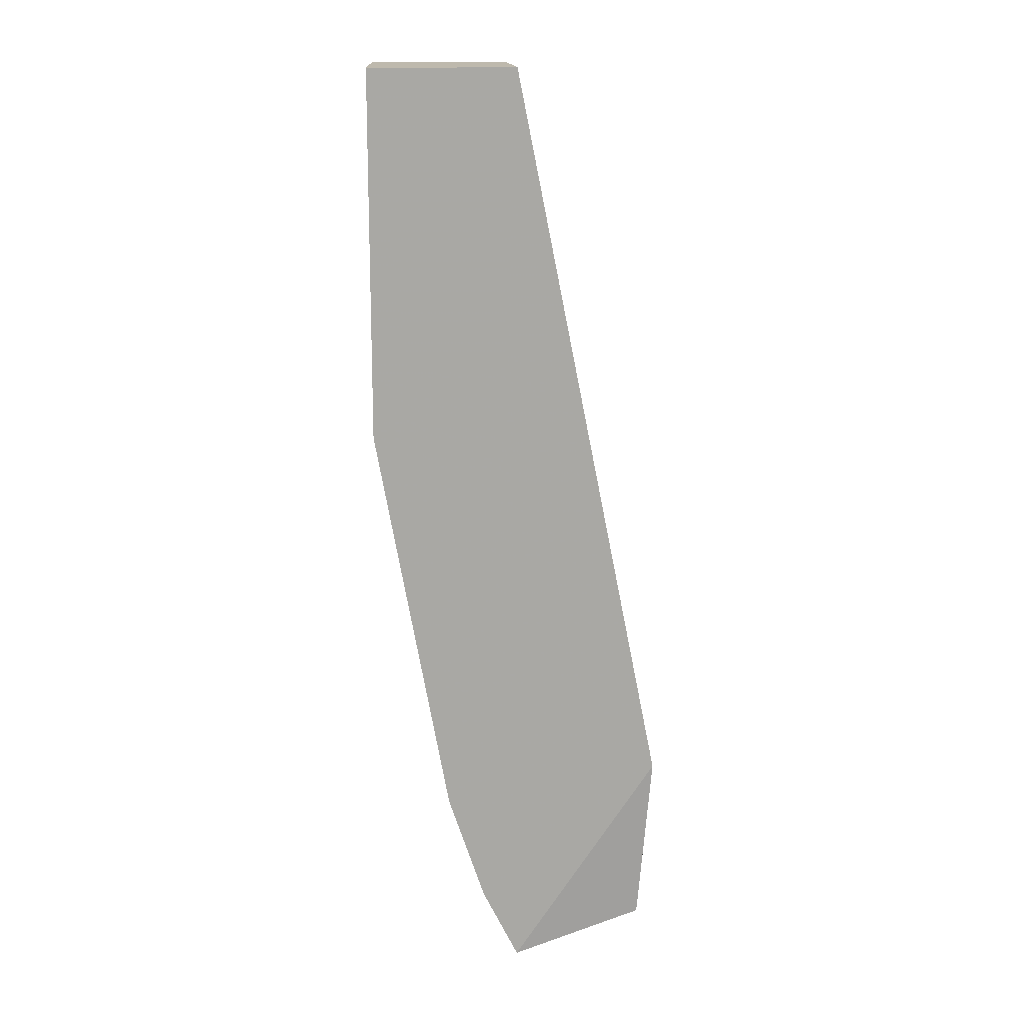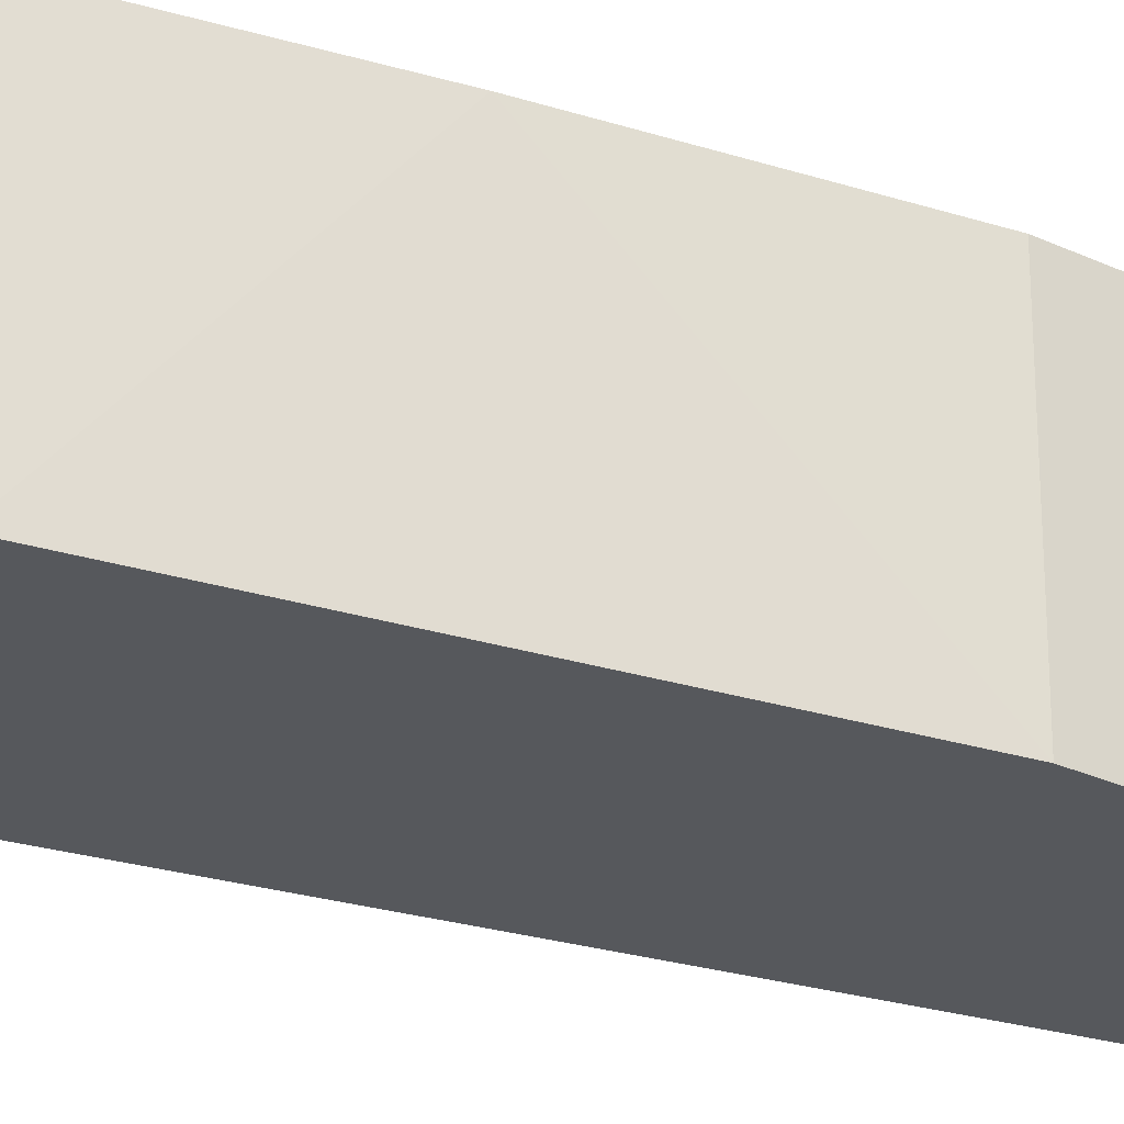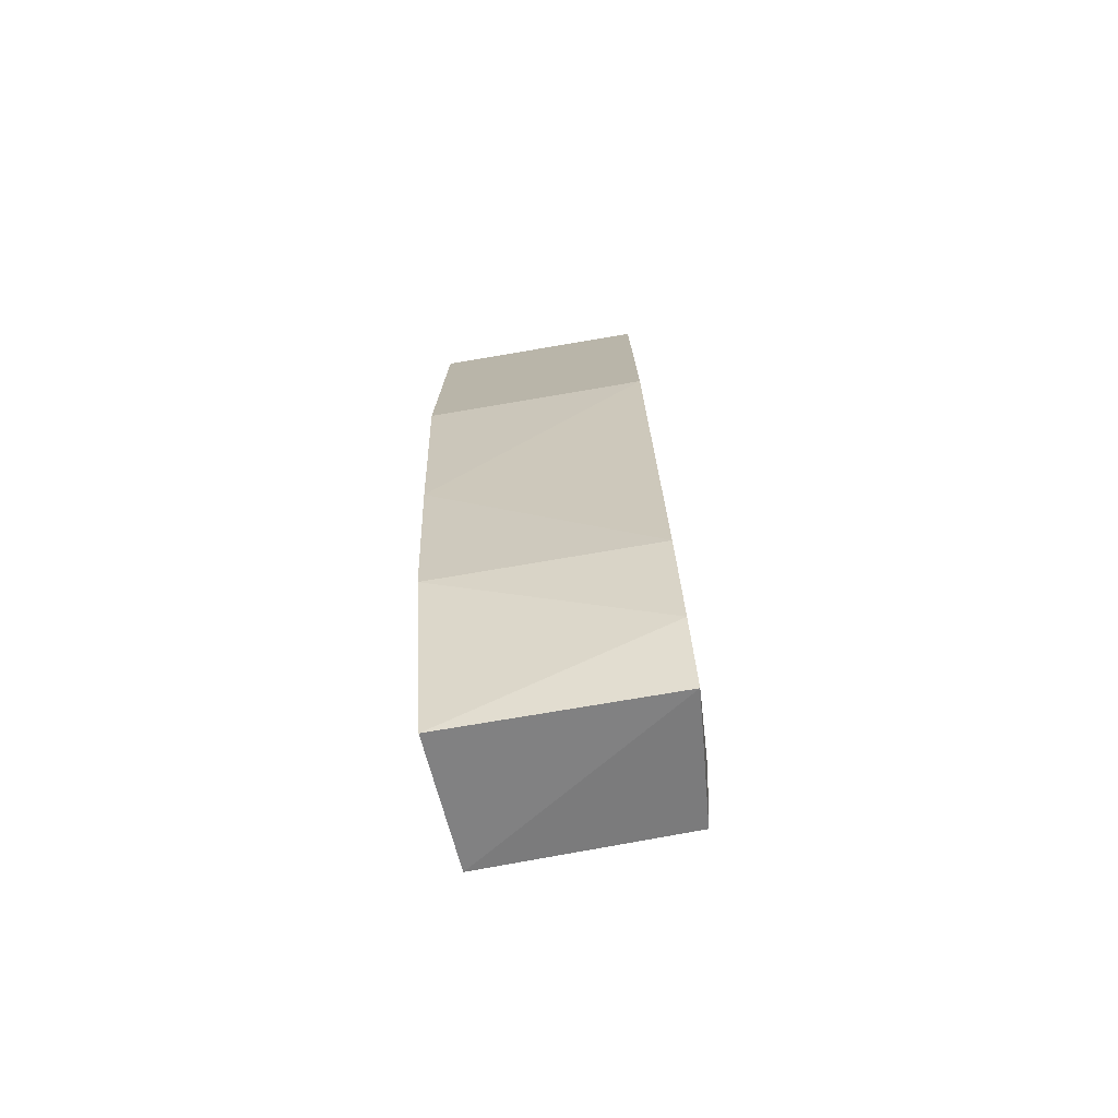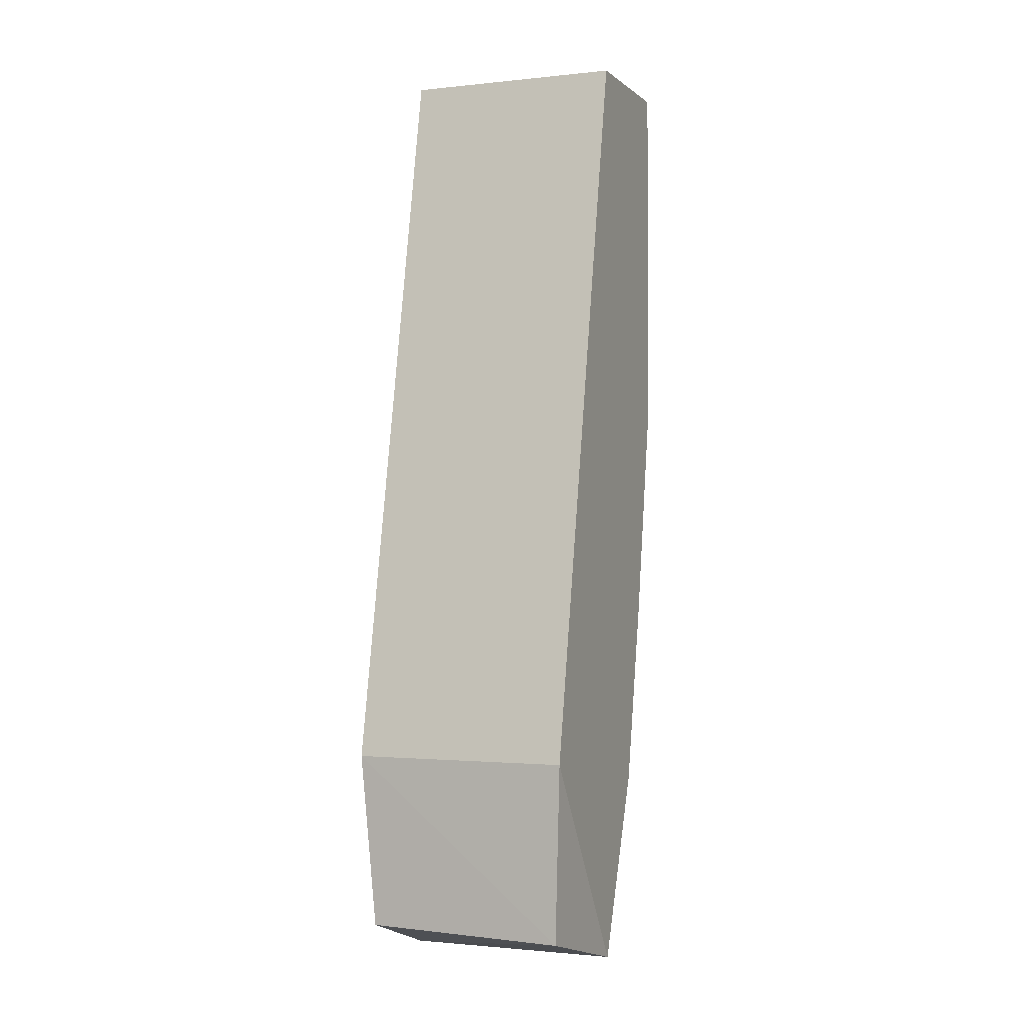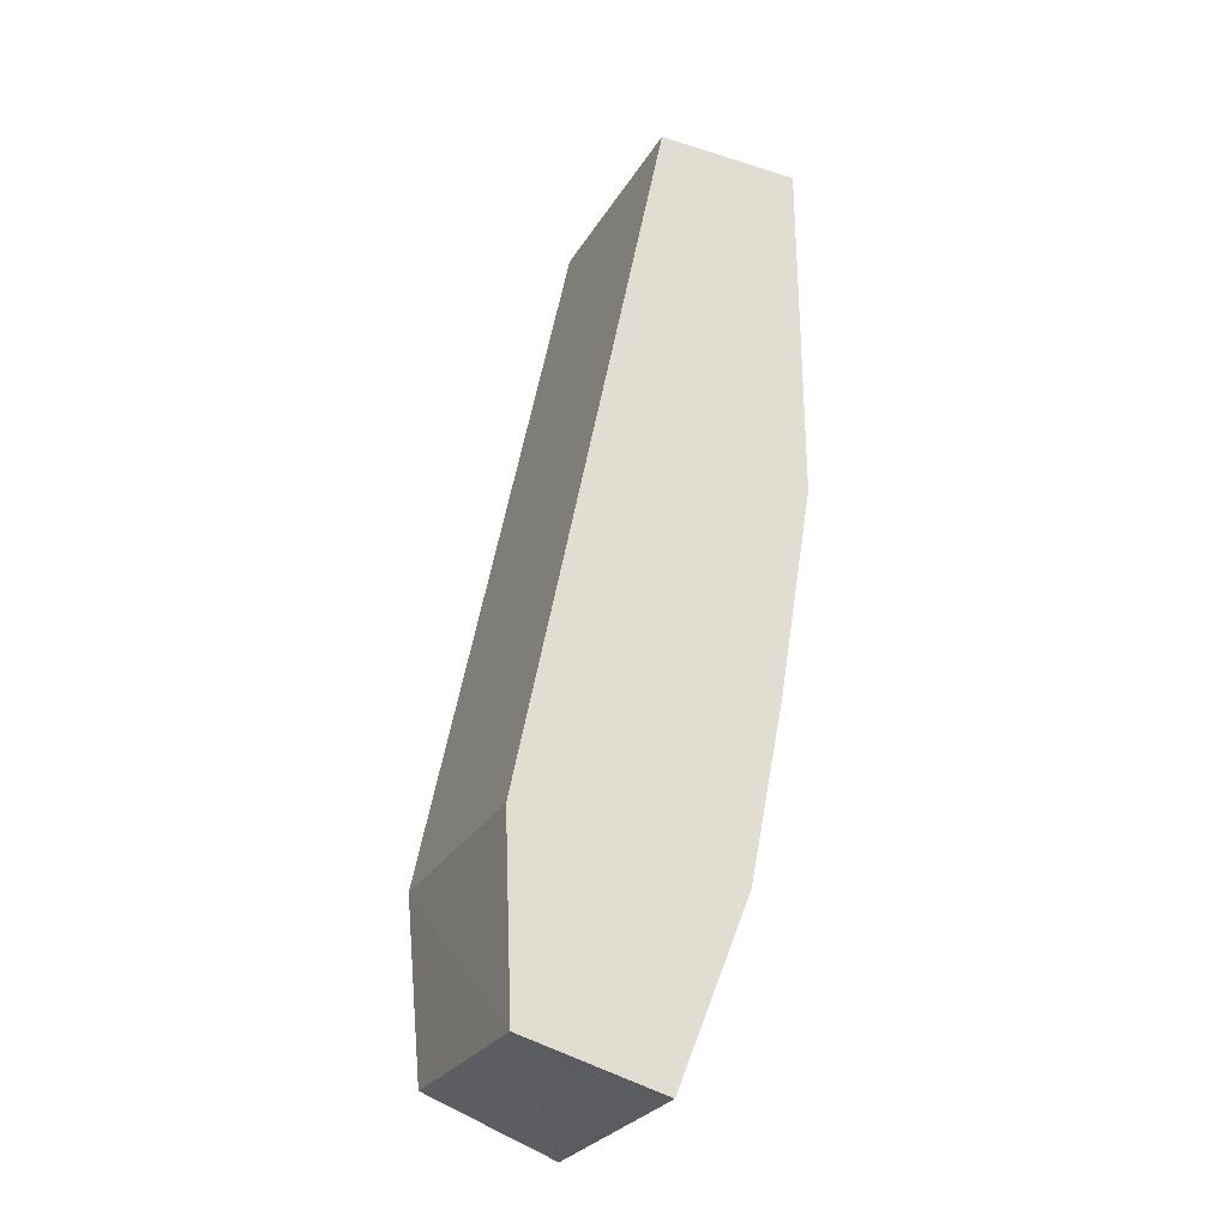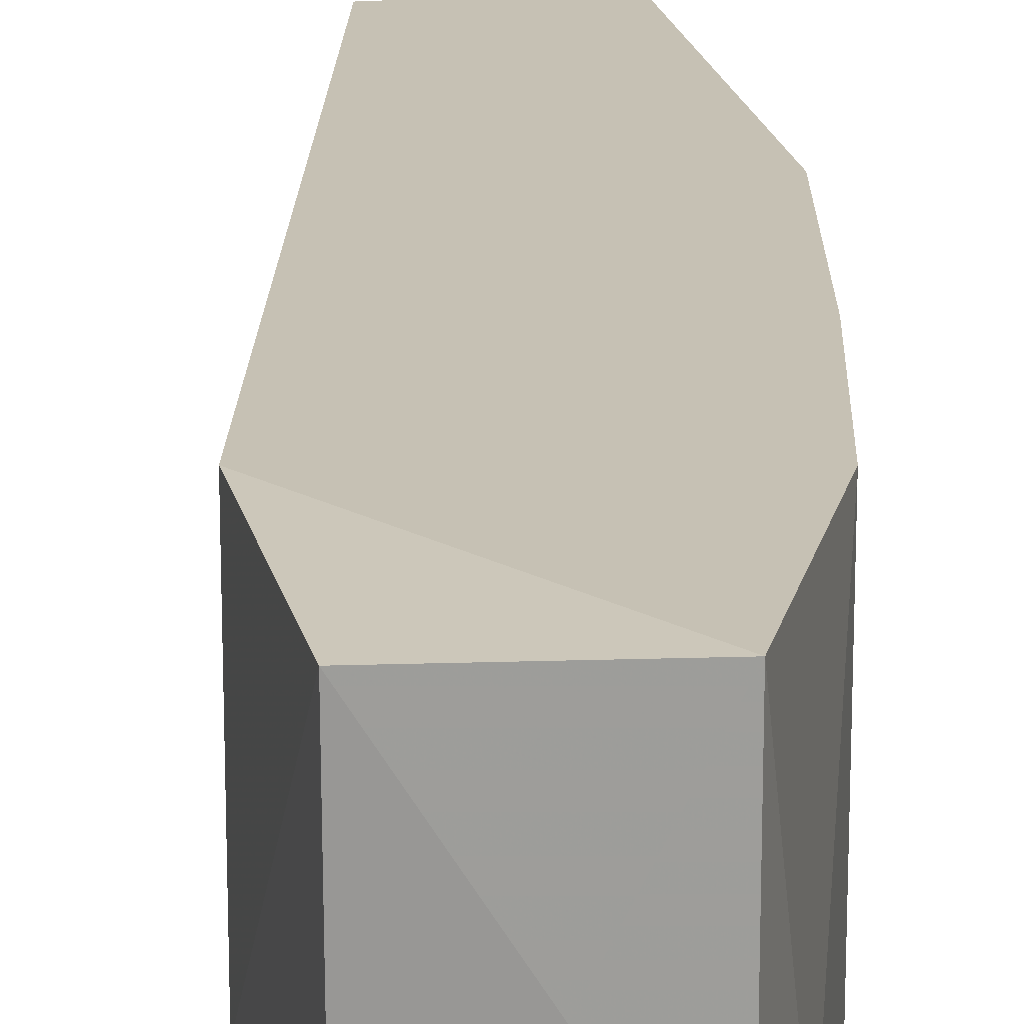
<metadata>
{"format":"obj","ext":"obj","renderer":"f3d","projection":"perspective","resolution":1024,"background":"white","views":[{"elev":15.3,"azim":177.2,"up":"+Y"},{"elev":-27.8,"azim":54.4,"up":"+Z"},{"elev":-75.8,"azim":99.6,"up":"+Y"},{"elev":-1.4,"azim":-68.1,"up":"+Y"},{"elev":-28.1,"azim":-25.3,"up":"+Y"},{"elev":18.5,"azim":-9.5,"up":"+Z"}]}
</metadata>
<code>
v 0.3229 -0.07782 0.0307
v 0.2459 -0.2273 -0.0271
v 0.2454 -0.2288 0.02828
v 0.2826 0.02311 0.0307
v 0.3229 0.02311 -0.02985
v 0.2926 -0.219 -0.02985
v 0.2826 0.02311 -0.02985
v 0.2826 -0.2393 0.0307
v 0.2422 -0.1787 -0.02985
v 0.3229 0.02311 0.0307
v 0.2422 -0.1787 0.0307
v 0.3229 -0.07782 -0.02985
v 0.3027 -0.1888 0.0307
v 0.2826 -0.2393 -0.02985
v 0.3027 -0.1888 -0.02985
v 0.3128 -0.1383 0.0307
f 15 12 16
f 4 5 7
f 5 6 7
f 1 4 8
f 2 3 9
f 4 7 9
f 7 6 9
f 4 1 10
f 1 5 10
f 5 4 10
f 3 8 11
f 8 4 11
f 9 3 11
f 4 9 11
f 5 1 12
f 6 5 12
f 1 8 13
f 8 6 13
f 3 2 14
f 8 3 14
f 6 8 14
f 2 9 14
f 9 6 14
f 6 12 15
f 13 6 15
f 13 15 16
f 12 1 16
f 1 13 16

</code>
